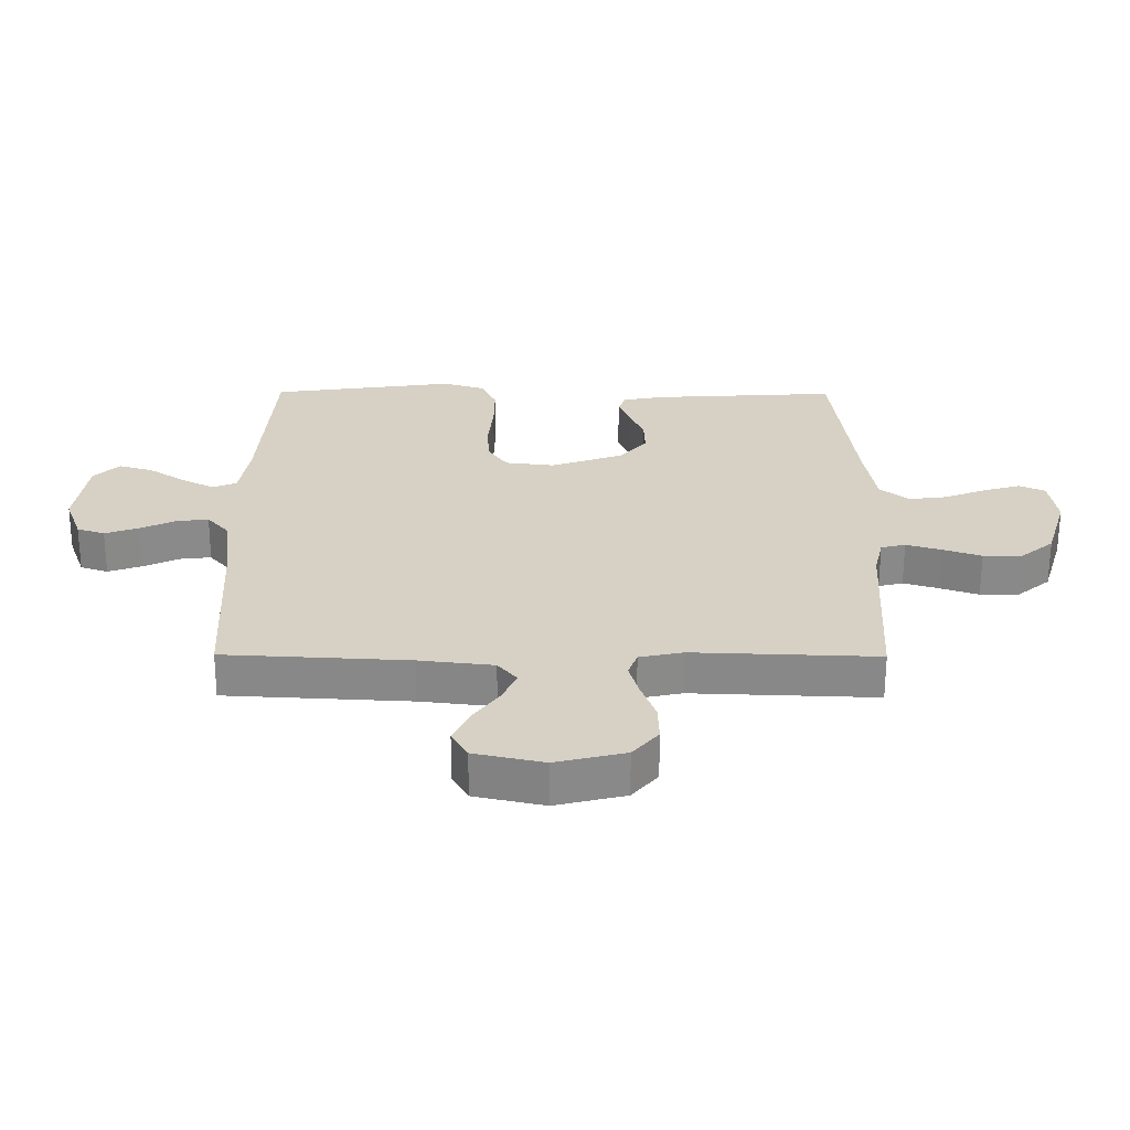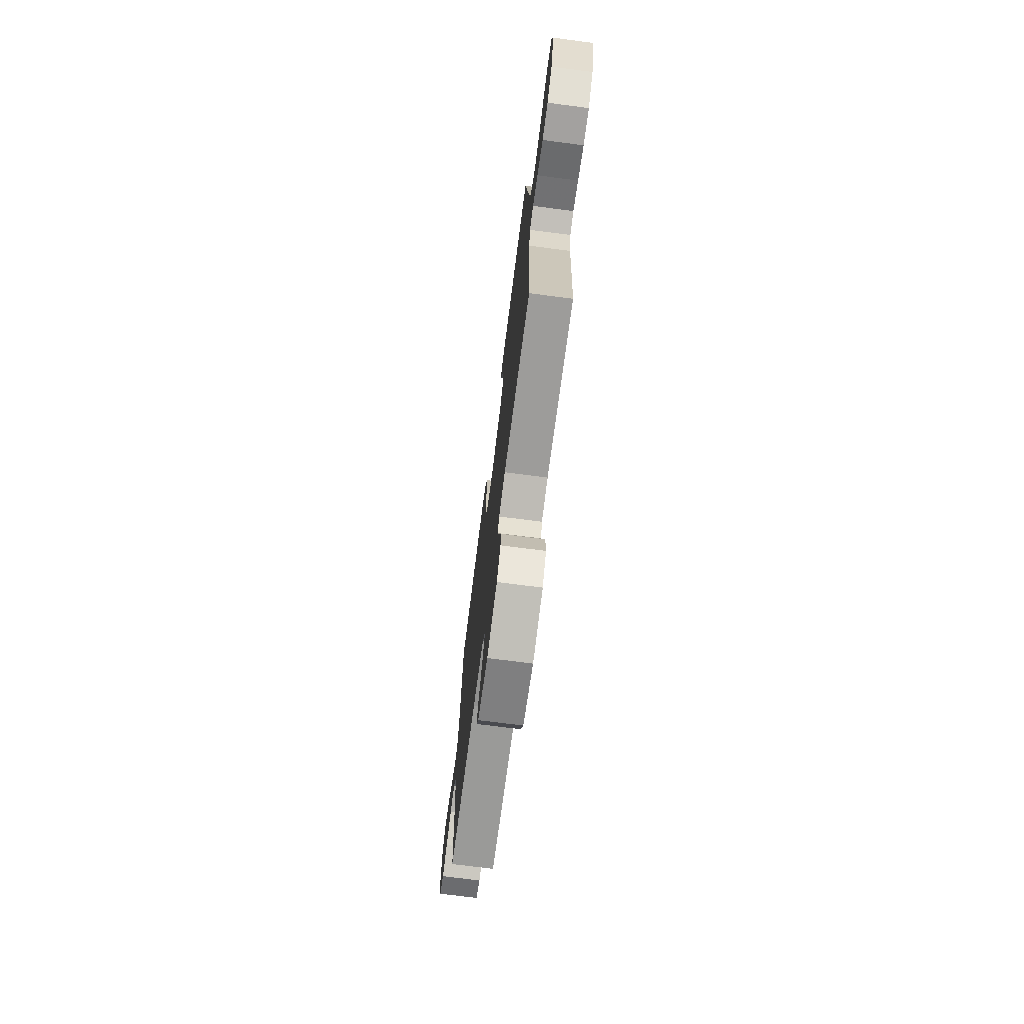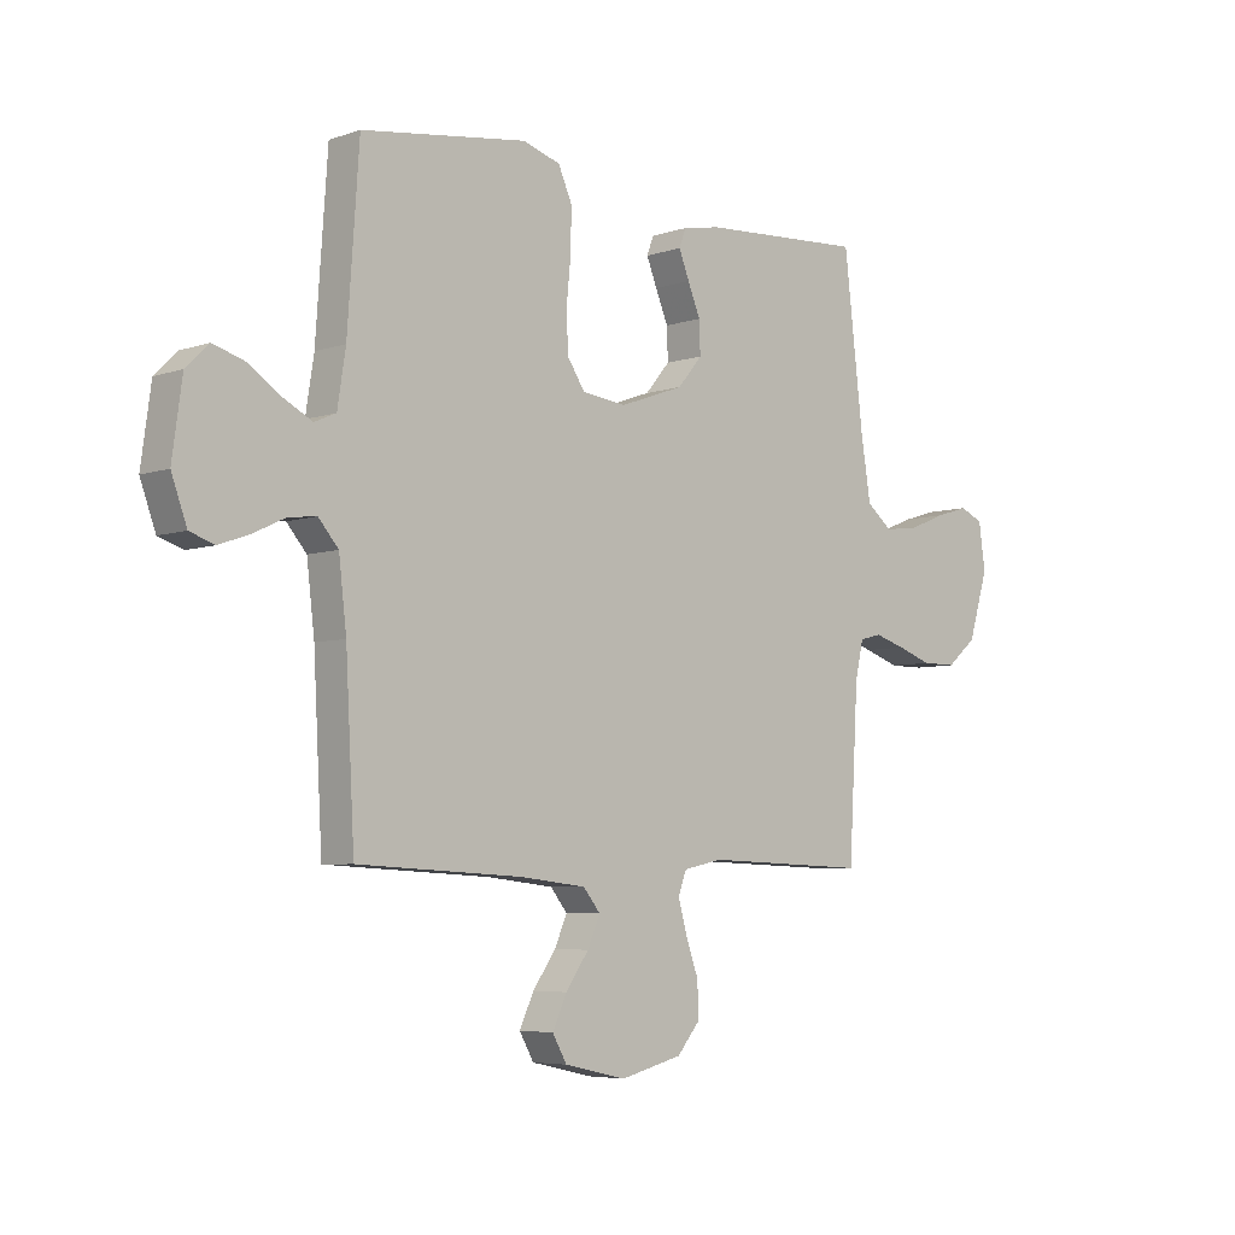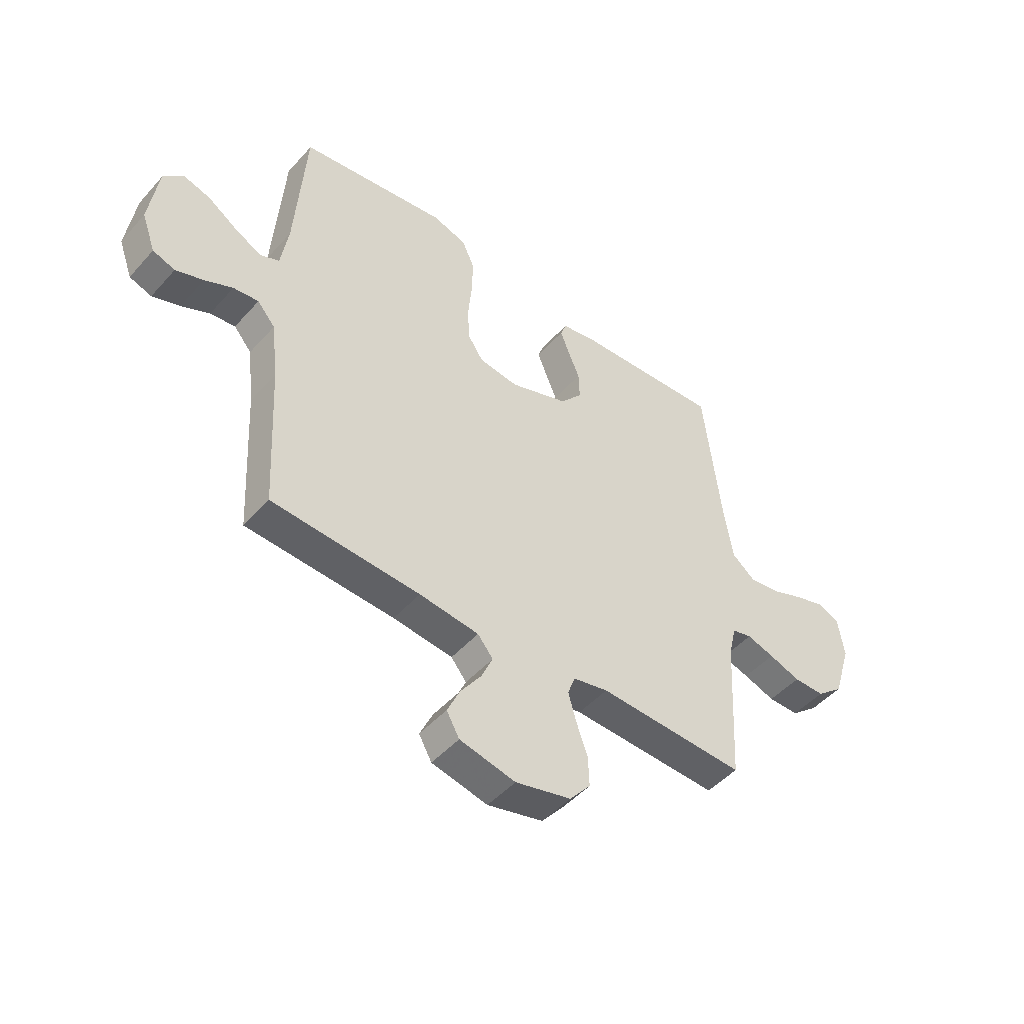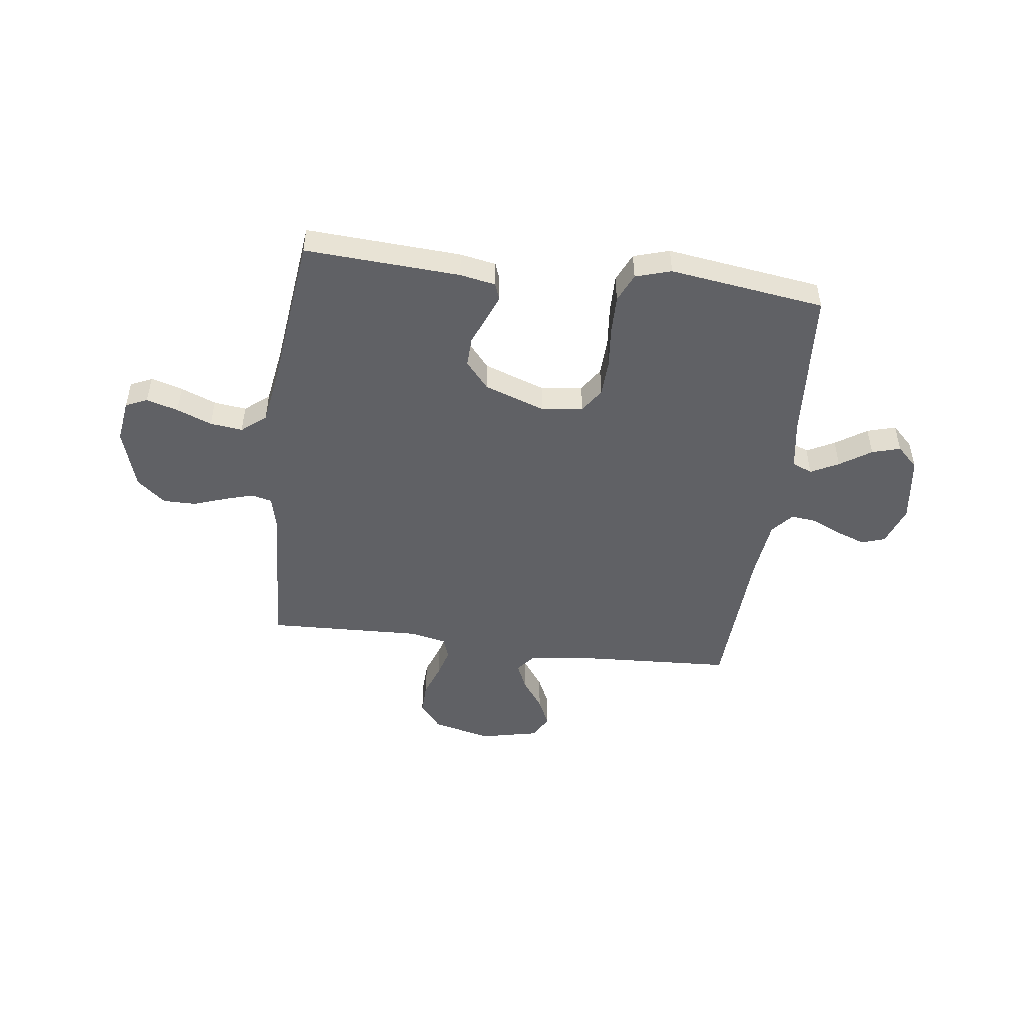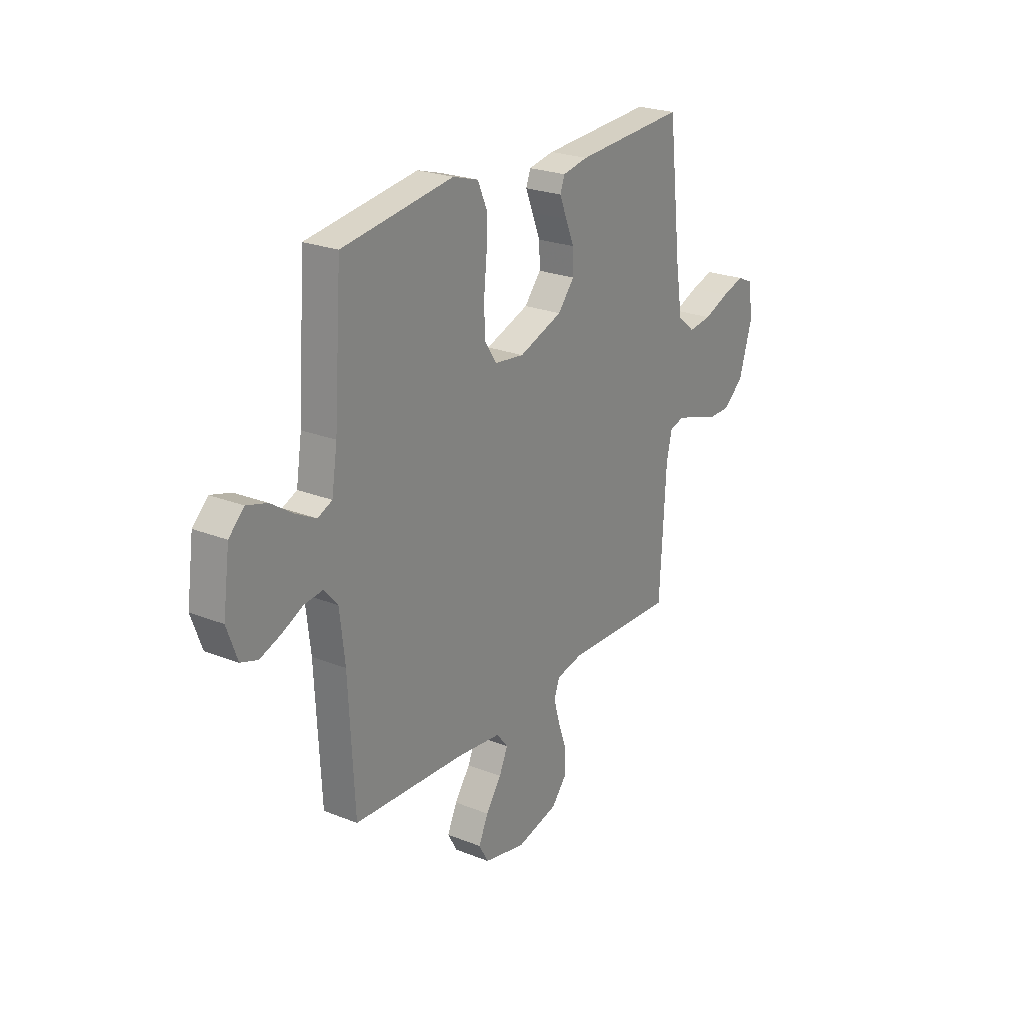
<metadata>
{"format":"obj","ext":"obj","renderer":"f3d","projection":"perspective","resolution":1024,"background":"white","views":[{"elev":-63.2,"azim":179.8,"up":"+Z"},{"elev":-72.3,"azim":-97.4,"up":"+Z"},{"elev":-5.6,"azim":136.1,"up":"+Z"},{"elev":-47.9,"azim":140.6,"up":"+Z"},{"elev":-48.8,"azim":-7.3,"up":"+Y"},{"elev":24.0,"azim":123.6,"up":"+Z"}]}
</metadata>
<code>
v -0.5 0.07 0.5
v -0.2 0.07 0.482
v -0.131 0.07 0.469
v -0.119 0.07 0.436
v -0.138 0.07 0.388
v -0.161 0.07 0.333
v -0.163 0.07 0.275
v -0.118 0.07 0.222
v 0 0.07 0.18
v 0.08 0.07 0.19
v 0.112 0.07 0.238
v 0.115 0.07 0.31
v 0.107 0.07 0.39
v 0.106 0.07 0.465
v 0.131 0.07 0.521
v 0.2 0.07 0.542
v 0.5 0.07 0.5
v 0.521 0.07 0.2
v 0.536 0.07 0.104
v 0.575 0.07 0.087
v 0.629 0.07 0.115
v 0.689 0.07 0.155
v 0.744 0.07 0.171
v 0.785 0.07 0.131
v 0.803 0.07 0
v 0.775 0.07 -0.077
v 0.73 0.07 -0.092
v 0.674 0.07 -0.072
v 0.617 0.07 -0.045
v 0.566 0.07 -0.039
v 0.53 0.07 -0.081
v 0.516 0.07 -0.2
v 0.5 0.07 -0.5
v 0.2 0.07 -0.516
v 0.079 0.07 -0.53
v 0.048 0.07 -0.568
v 0.071 0.07 -0.62
v 0.113 0.07 -0.679
v 0.139 0.07 -0.735
v 0.113 0.07 -0.781
v 0 0.07 -0.806
v -0.113 0.07 -0.778
v -0.155 0.07 -0.728
v -0.153 0.07 -0.666
v -0.13 0.07 -0.602
v -0.114 0.07 -0.545
v -0.129 0.07 -0.504
v -0.2 0.07 -0.489
v -0.5 0.07 -0.5
v -0.517 0.07 -0.2
v -0.532 0.07 -0.135
v -0.572 0.07 -0.125
v -0.628 0.07 -0.142
v -0.692 0.07 -0.164
v -0.755 0.07 -0.164
v -0.81 0.07 -0.118
v -0.846 0.07 0
v -0.834 0.07 0.083
v -0.792 0.07 0.102
v -0.731 0.07 0.084
v -0.663 0.07 0.057
v -0.6 0.07 0.049
v -0.553 0.07 0.087
v -0.535 0.07 0.2
v -0.5 0 0.5
v -0.2 0 0.482
v -0.131 0 0.469
v -0.119 0 0.436
v -0.138 0 0.388
v -0.161 0 0.333
v -0.163 0 0.275
v -0.118 0 0.222
v 0 0 0.18
v 0.08 0 0.19
v 0.112 0 0.238
v 0.115 0 0.31
v 0.107 0 0.39
v 0.106 0 0.465
v 0.131 0 0.521
v 0.2 0 0.542
v 0.5 0 0.5
v 0.521 0 0.2
v 0.536 0 0.104
v 0.575 0 0.087
v 0.629 0 0.115
v 0.689 0 0.155
v 0.744 0 0.171
v 0.785 0 0.131
v 0.803 0 0
v 0.775 0 -0.077
v 0.73 0 -0.092
v 0.674 0 -0.072
v 0.617 0 -0.045
v 0.566 0 -0.039
v 0.53 0 -0.081
v 0.516 0 -0.2
v 0.5 0 -0.5
v 0.2 0 -0.516
v 0.079 0 -0.53
v 0.048 0 -0.568
v 0.071 0 -0.62
v 0.113 0 -0.679
v 0.139 0 -0.735
v 0.113 0 -0.781
v 0 0 -0.806
v -0.113 0 -0.778
v -0.155 0 -0.728
v -0.153 0 -0.666
v -0.13 0 -0.602
v -0.114 0 -0.545
v -0.129 0 -0.504
v -0.2 0 -0.489
v -0.5 0 -0.5
v -0.517 0 -0.2
v -0.532 0 -0.135
v -0.572 0 -0.125
v -0.628 0 -0.142
v -0.692 0 -0.164
v -0.755 0 -0.164
v -0.81 0 -0.118
v -0.846 0 0
v -0.834 0 0.083
v -0.792 0 0.102
v -0.731 0 0.084
v -0.663 0 0.057
v -0.6 0 0.049
v -0.553 0 0.087
v -0.535 0 0.2
f 59 60 61
f 58 59 61
f 57 58 61
f 56 57 61
f 55 56 61
f 54 55 61
f 53 54 61
f 52 53 61 62
f 51 52 62 63
f 48 49 50
f 51 63 64
f 50 51 64
f 48 50 64
f 47 48 64
f 43 44 45
f 42 43 45
f 41 42 45
f 40 41 45
f 39 40 45
f 38 39 45
f 37 38 45
f 36 37 45 46
f 35 36 46 47
f 32 33 34
f 35 47 64
f 34 35 64
f 32 34 64
f 31 32 64
f 27 28 29
f 26 27 29
f 25 26 29
f 24 25 29
f 23 24 29
f 22 23 29
f 21 22 29
f 20 21 29 30
f 30 31 64
f 20 30 64
f 19 20 64
f 16 17 18
f 15 16 18
f 14 15 18
f 13 14 18
f 12 13 18
f 11 12 18 19
f 4 5 6
f 3 4 6
f 2 3 6
f 1 2 6
f 64 1 6
f 64 6 7
f 10 11 19
f 9 10 19
f 9 19 64
f 8 9 64
f 7 8 64
f 125 124 123
f 125 123 122
f 125 122 121
f 125 121 120
f 125 120 119
f 125 119 118
f 125 118 117
f 126 125 117 116
f 127 126 116 115
f 114 113 112
f 128 127 115
f 128 115 114
f 128 114 112
f 128 112 111
f 109 108 107
f 109 107 106
f 109 106 105
f 109 105 104
f 109 104 103
f 109 103 102
f 109 102 101
f 110 109 101 100
f 111 110 100 99
f 98 97 96
f 128 111 99
f 128 99 98
f 128 98 96
f 128 96 95
f 93 92 91
f 93 91 90
f 93 90 89
f 93 89 88
f 93 88 87
f 93 87 86
f 93 86 85
f 94 93 85 84
f 128 95 94
f 128 94 84
f 128 84 83
f 82 81 80
f 82 80 79
f 82 79 78
f 82 78 77
f 82 77 76
f 83 82 76 75
f 70 69 68
f 70 68 67
f 70 67 66
f 70 66 65
f 70 65 128
f 71 70 128
f 83 75 74
f 83 74 73
f 128 83 73
f 128 73 72
f 128 72 71
f 1 65 66 2
f 2 66 67 3
f 3 67 68 4
f 4 68 69 5
f 5 69 70 6
f 6 70 71 7
f 7 71 72 8
f 8 72 73 9
f 9 73 74 10
f 10 74 75 11
f 11 75 76 12
f 12 76 77 13
f 13 77 78 14
f 14 78 79 15
f 15 79 80 16
f 16 80 81 17
f 17 81 82 18
f 18 82 83 19
f 19 83 84 20
f 20 84 85 21
f 21 85 86 22
f 22 86 87 23
f 23 87 88 24
f 24 88 89 25
f 25 89 90 26
f 26 90 91 27
f 27 91 92 28
f 28 92 93 29
f 29 93 94 30
f 30 94 95 31
f 31 95 96 32
f 32 96 97 33
f 33 97 98 34
f 34 98 99 35
f 35 99 100 36
f 36 100 101 37
f 37 101 102 38
f 38 102 103 39
f 39 103 104 40
f 40 104 105 41
f 41 105 106 42
f 42 106 107 43
f 43 107 108 44
f 44 108 109 45
f 45 109 110 46
f 46 110 111 47
f 47 111 112 48
f 48 112 113 49
f 49 113 114 50
f 50 114 115 51
f 51 115 116 52
f 52 116 117 53
f 53 117 118 54
f 54 118 119 55
f 55 119 120 56
f 56 120 121 57
f 57 121 122 58
f 58 122 123 59
f 59 123 124 60
f 60 124 125 61
f 61 125 126 62
f 62 126 127 63
f 63 127 128 64
f 64 128 65 1

</code>
